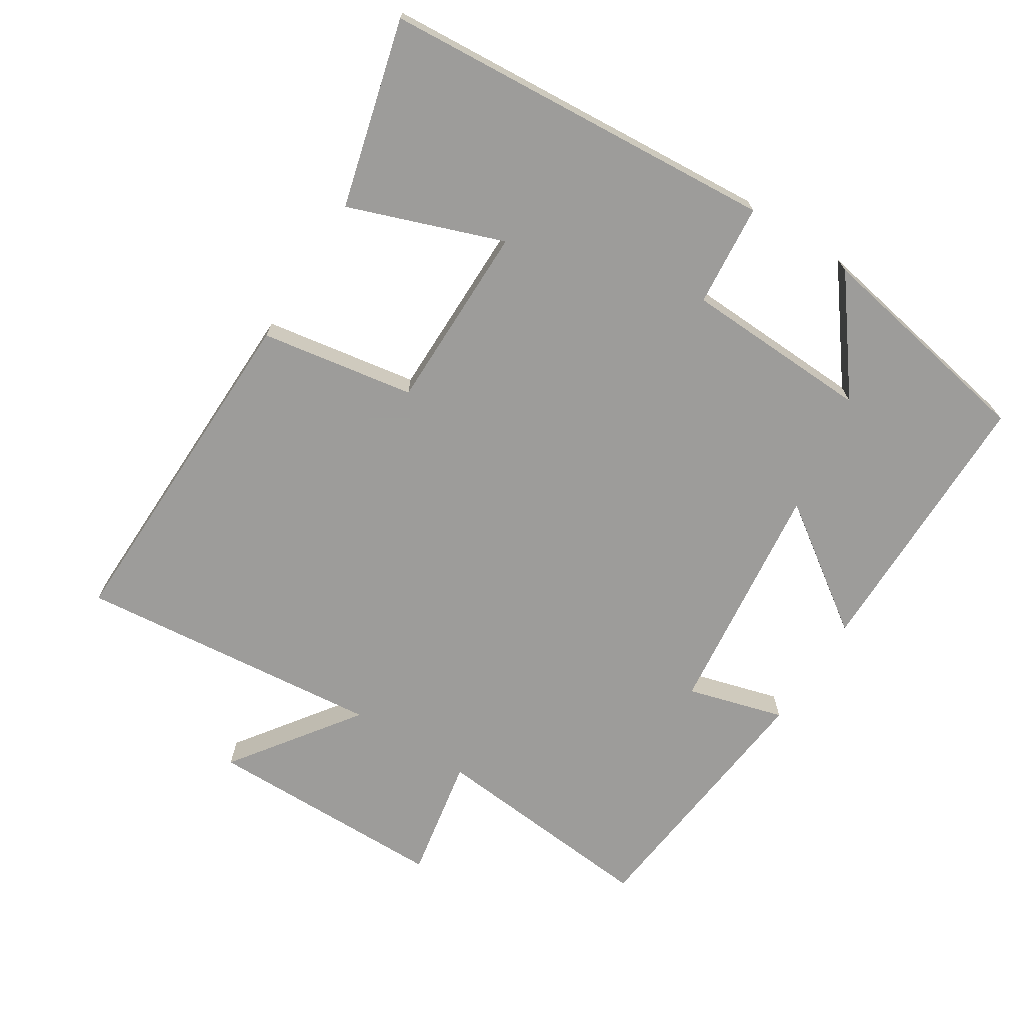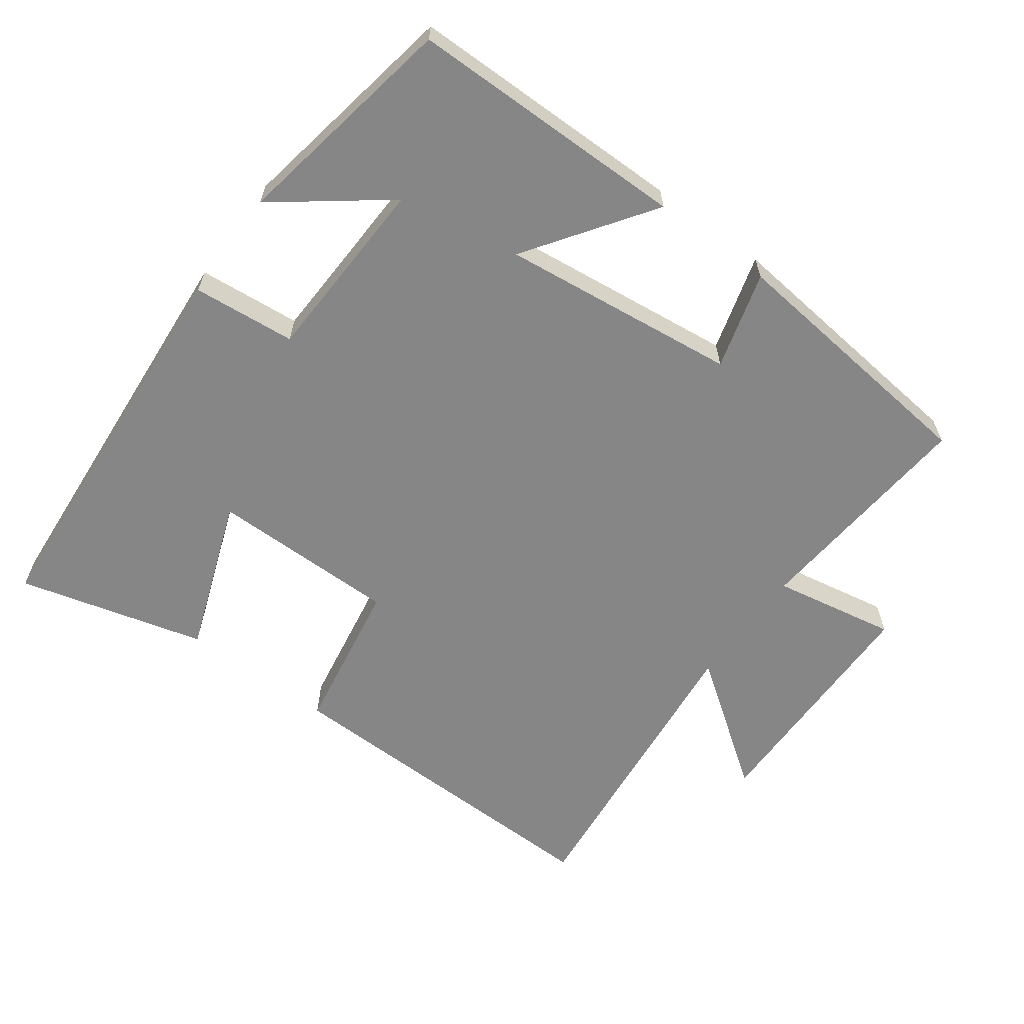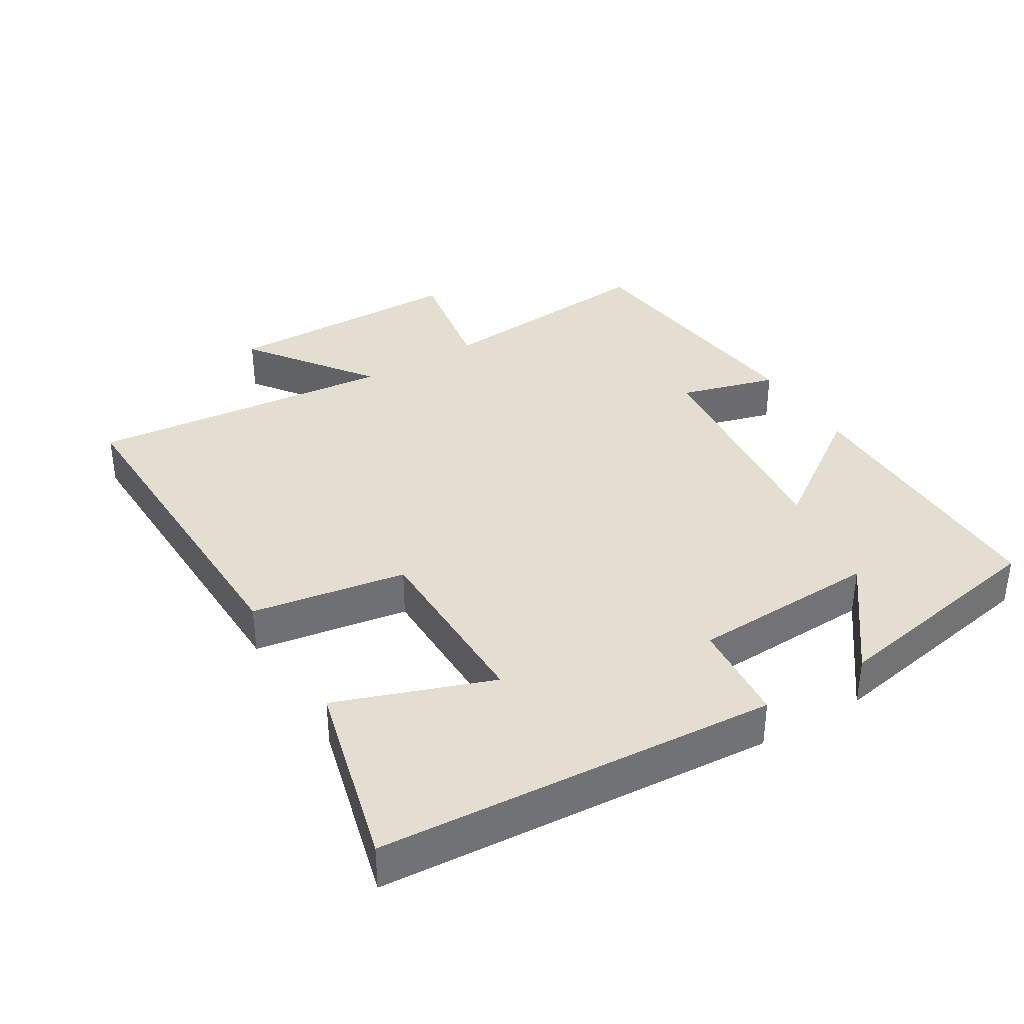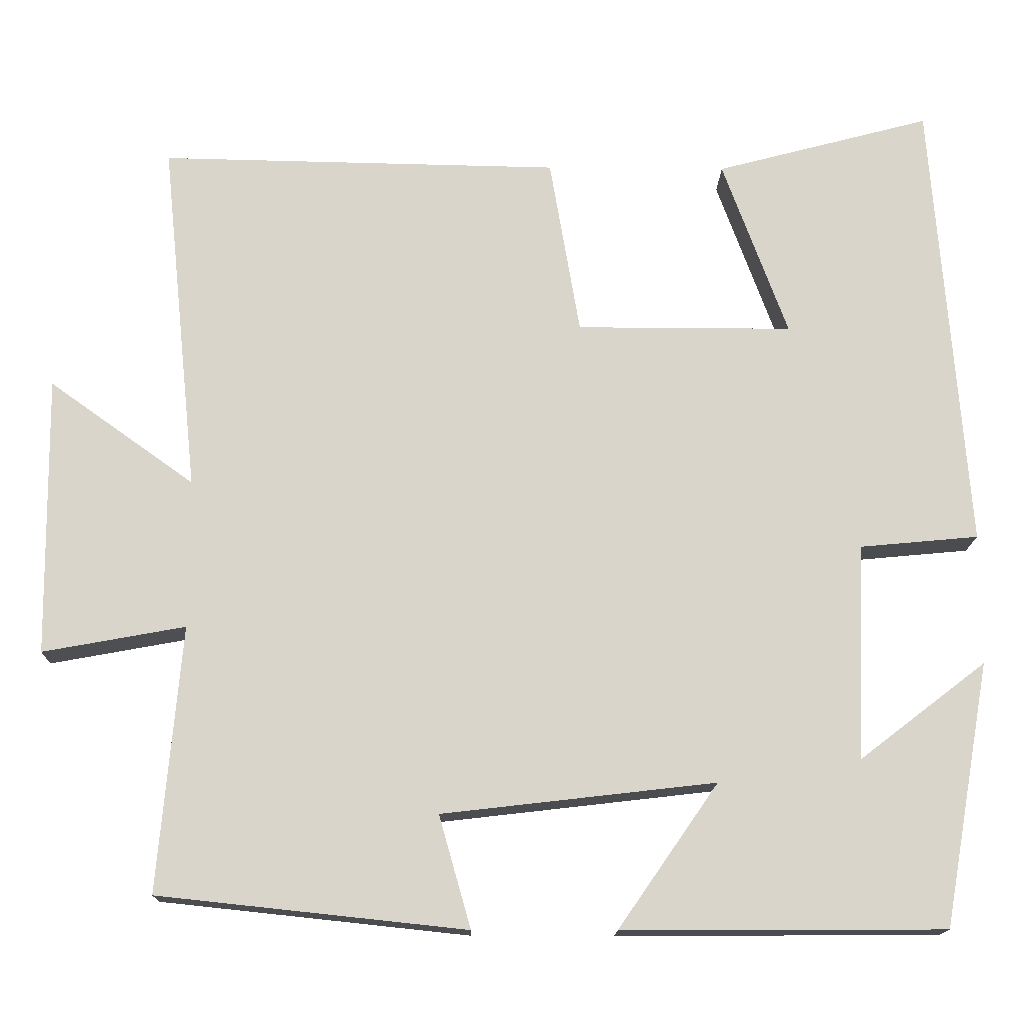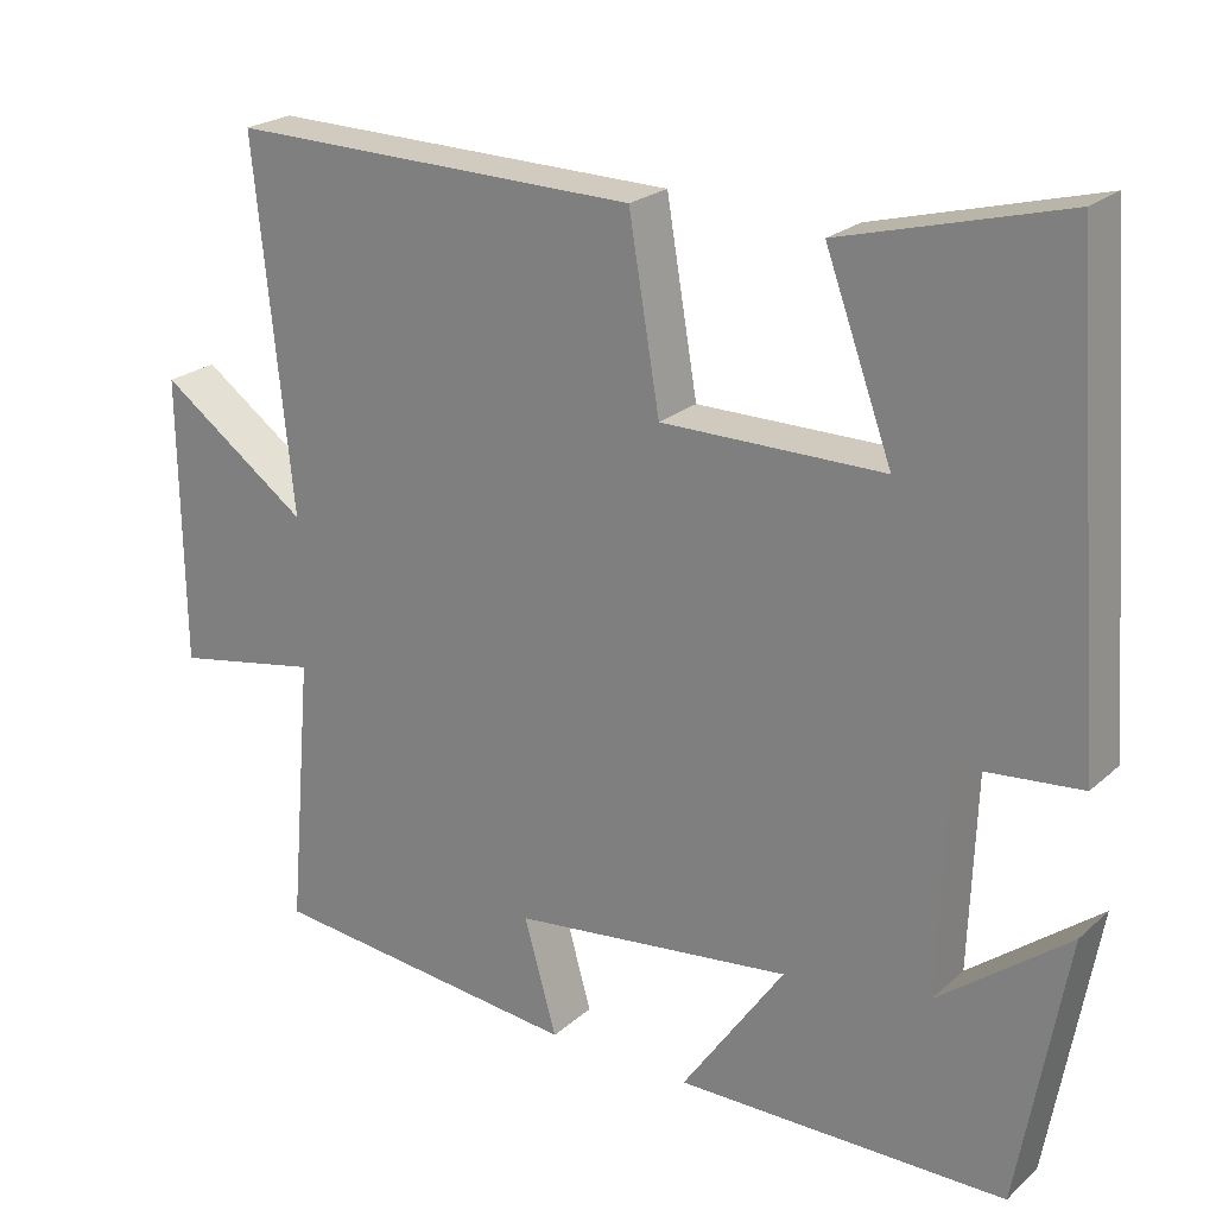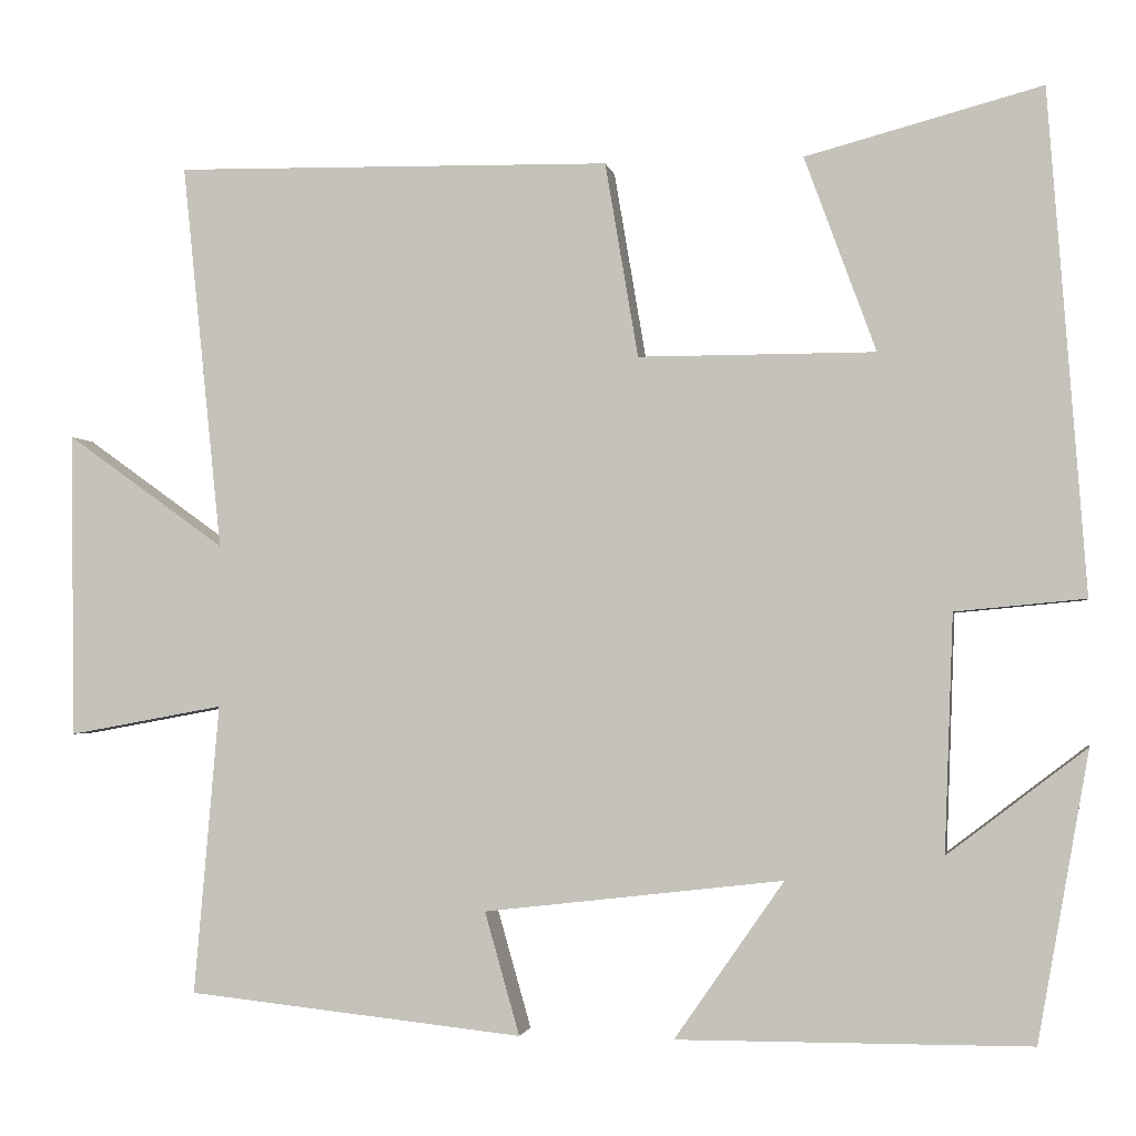
<metadata>
{"format":"obj","ext":"obj","renderer":"f3d","projection":"perspective","resolution":1024,"background":"white","views":[{"elev":-70.3,"azim":57.5,"up":"+Y"},{"elev":-62.1,"azim":143.7,"up":"+Y"},{"elev":36.5,"azim":58.4,"up":"+Y"},{"elev":-15.5,"azim":-1.2,"up":"+Z"},{"elev":22.9,"azim":34.6,"up":"+Z"},{"elev":-2.1,"azim":9.9,"up":"+Z"}]}
</metadata>
<code>
v -0.546 0.07 0.509
v -0.042 0.07 0.5
v -0.004 0.07 0.276
v 0.268 0.07 0.276
v 0.186 0.07 0.5
v 0.457 0.07 0.572
v 0.5 0.07 -0.003
v 0.351 0.07 -0.017
v 0.341 0.07 -0.289
v 0.5 0.07 -0.167
v 0.441 0.07 -0.498
v 0.036 0.07 -0.5
v 0.162 0.07 -0.319
v -0.182 0.07 -0.359
v -0.142 0.07 -0.5
v -0.529 0.07 -0.459
v -0.5 0.07 -0.125
v -0.679 0.07 -0.158
v -0.683 0.07 0.194
v -0.5 0.07 0.063
v -0.546 0 0.509
v -0.042 0 0.5
v -0.004 0 0.276
v 0.268 0 0.276
v 0.186 0 0.5
v 0.457 0 0.572
v 0.5 0 -0.003
v 0.351 0 -0.017
v 0.341 0 -0.289
v 0.5 0 -0.167
v 0.441 0 -0.498
v 0.036 0 -0.5
v 0.162 0 -0.319
v -0.182 0 -0.359
v -0.142 0 -0.5
v -0.529 0 -0.459
v -0.5 0 -0.125
v -0.679 0 -0.158
v -0.683 0 0.194
v -0.5 0 0.063
f 17 18 19 20
f 14 15 16 17
f 13 14 17 20
f 11 12 13
f 9 10 11
f 9 11 13
f 13 20 1
f 9 13 1
f 8 9 1
f 4 5 6 7
f 3 4 7 8
f 1 2 3
f 1 3 8
f 40 39 38 37
f 37 36 35 34
f 40 37 34 33
f 33 32 31
f 31 30 29
f 33 31 29
f 21 40 33
f 21 33 29
f 21 29 28
f 27 26 25 24
f 28 27 24 23
f 23 22 21
f 28 23 21
f 1 21 22 2
f 2 22 23 3
f 3 23 24 4
f 4 24 25 5
f 5 25 26 6
f 6 26 27 7
f 7 27 28 8
f 8 28 29 9
f 9 29 30 10
f 10 30 31 11
f 11 31 32 12
f 12 32 33 13
f 13 33 34 14
f 14 34 35 15
f 15 35 36 16
f 16 36 37 17
f 17 37 38 18
f 18 38 39 19
f 19 39 40 20
f 20 40 21 1

</code>
